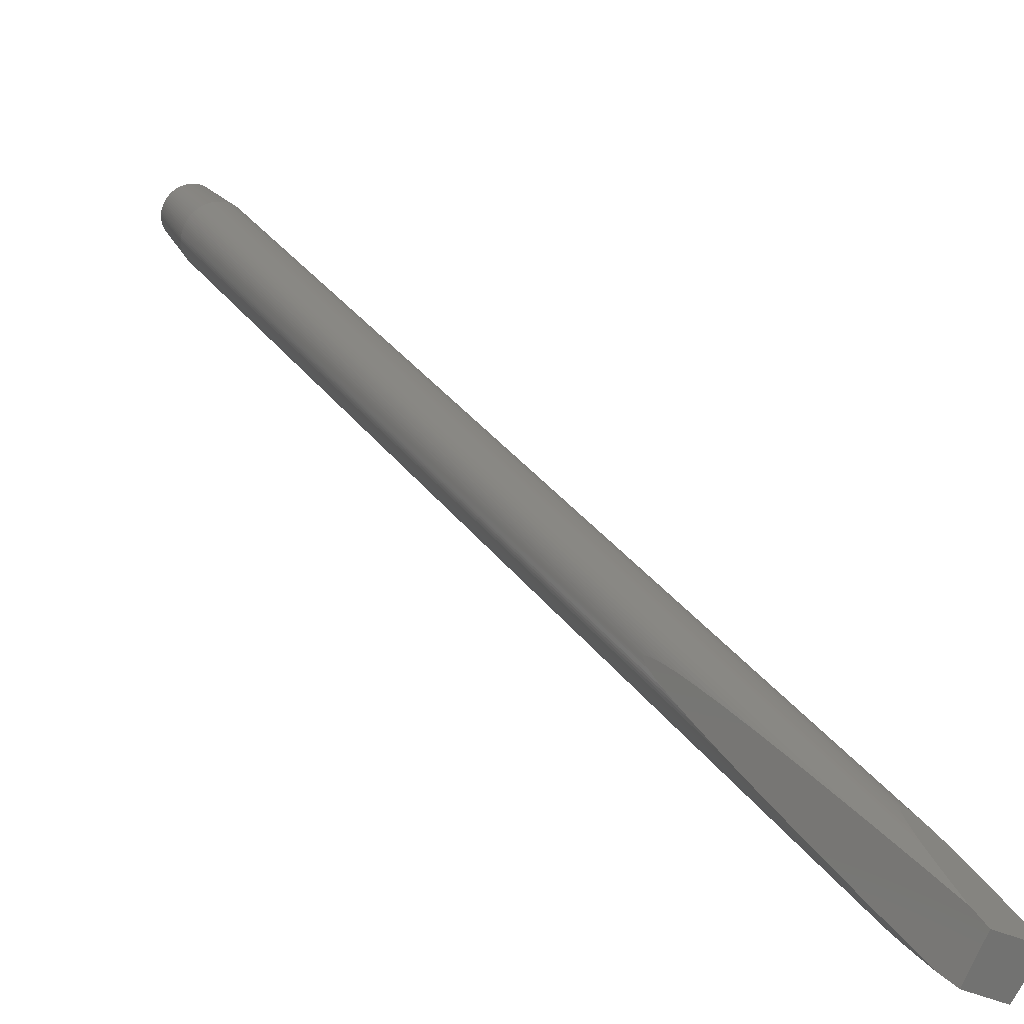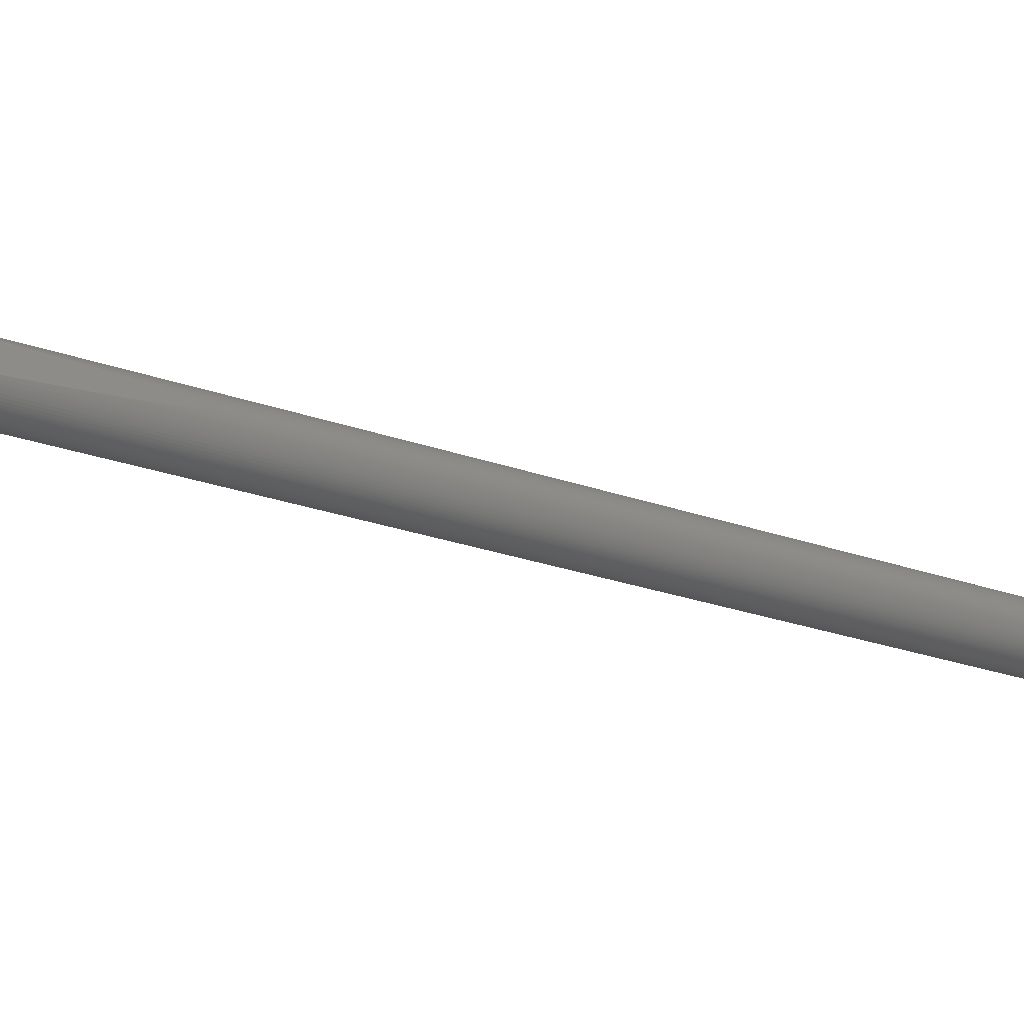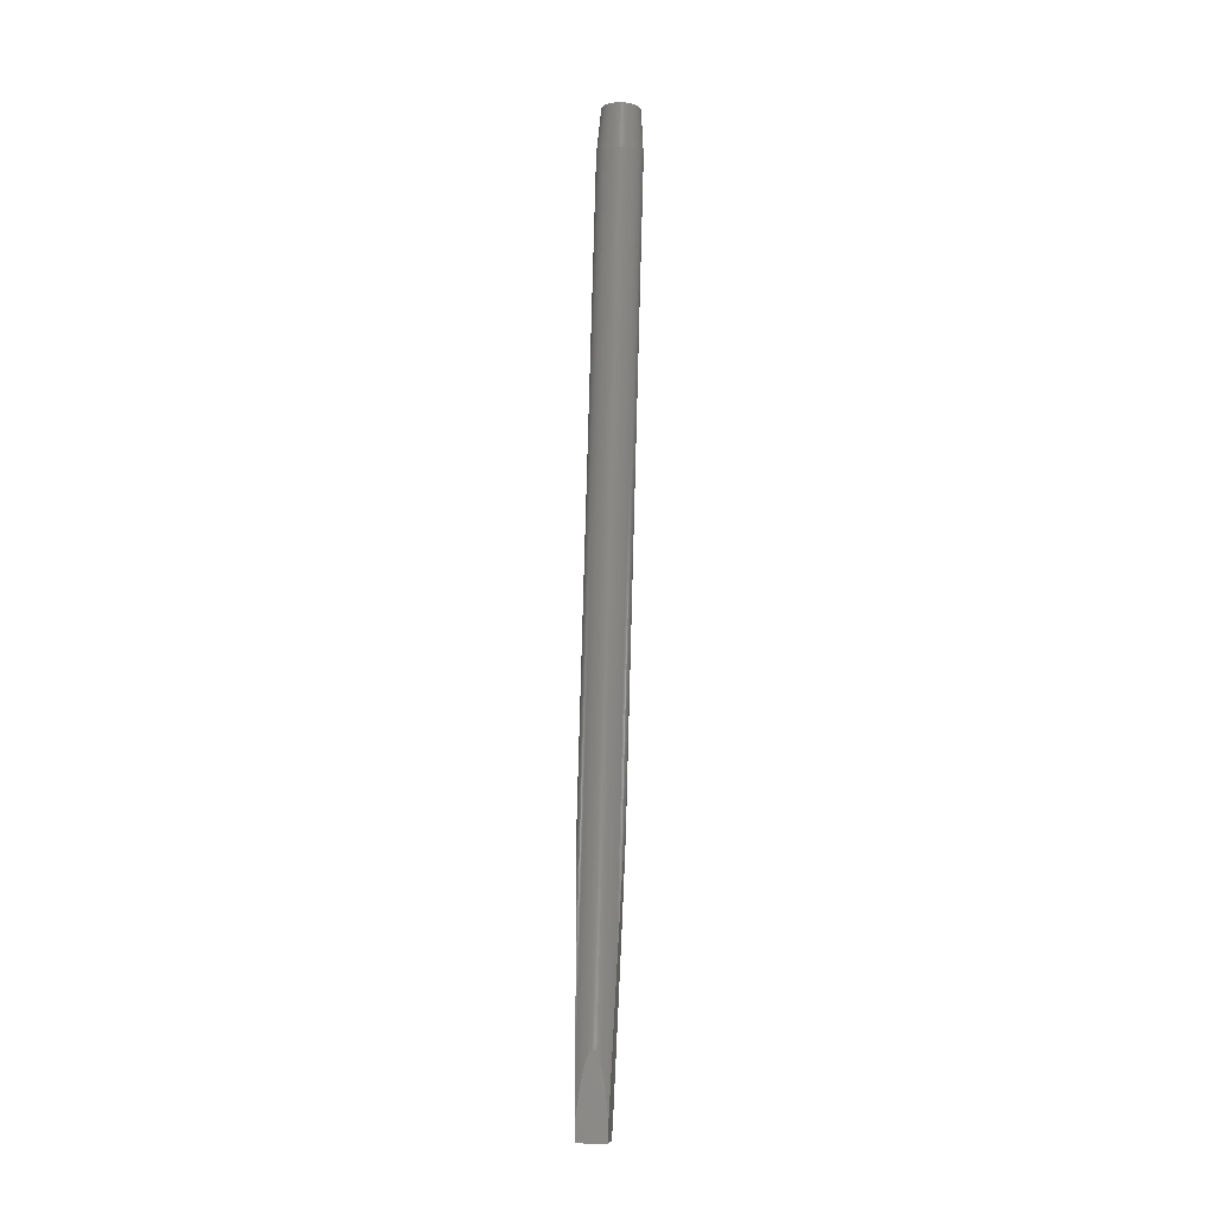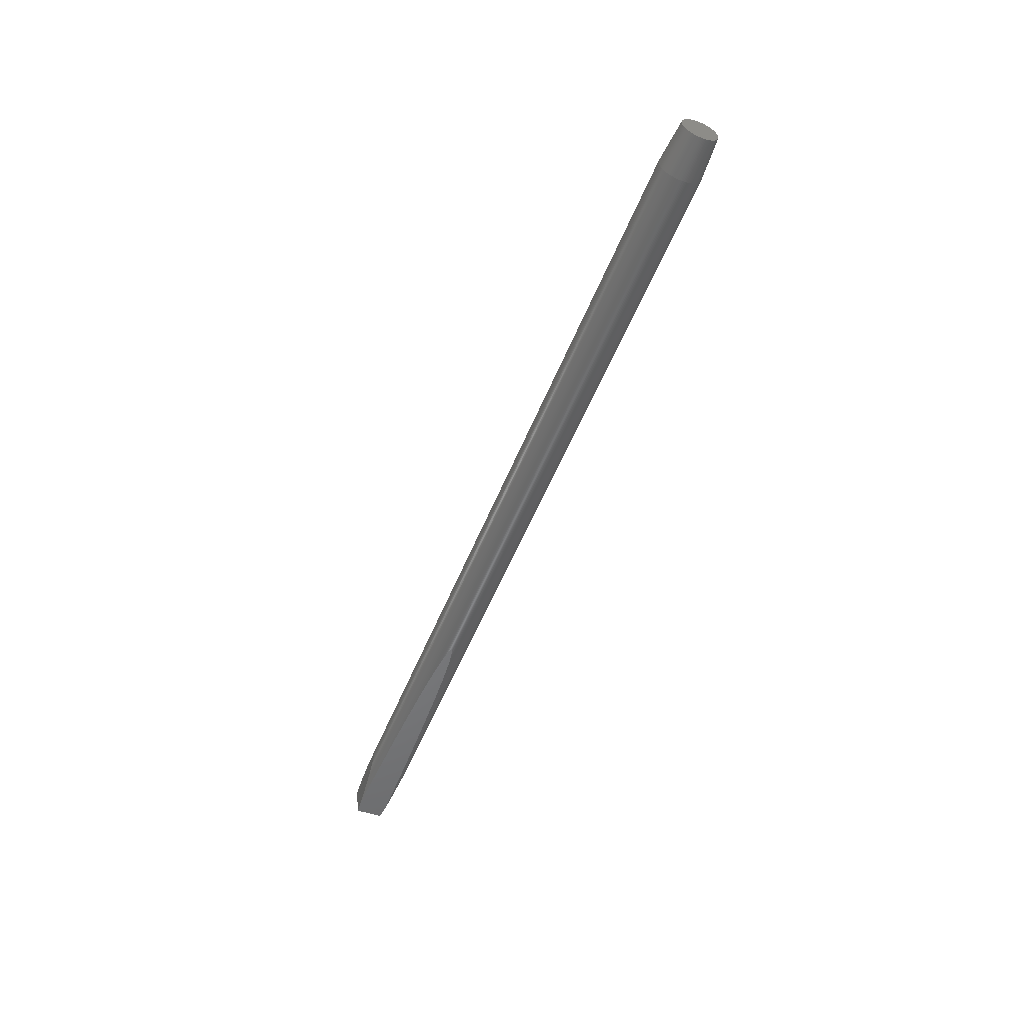
<metadata>
{"format":"stl","ext":"stl","renderer":"f3d","projection":"perspective","resolution":1024,"background":"white","views":[{"elev":2.8,"azim":145.8,"up":"+Y"},{"elev":-65.5,"azim":-122.0,"up":"+Y"},{"elev":13.9,"azim":23.0,"up":"+Z"},{"elev":37.9,"azim":103.3,"up":"+Z"}]}
</metadata>
<code>
# stl→obj: 320 verts, 636 faces
v -206 597 2764
v -93.19 266 1891
v -92.6 266.5 1892
v -93.95 265.3 1890
v -207.6 596.7 2764
v -204.5 597.3 2764
v -92.05 266.8 1892
v -91.63 267 1892
v -216.6 642.9 2746
v -215 643.3 2746
v -106 320.3 1894
v -107.4 320.3 1894
v -107.9 320.2 1895
v -202.9 597.8 2764
v -91.2 267.2 1892
v -90.76 267.4 1892
v -106.8 320.3 1894
v -90.39 267.5 1892
v -90.01 267.6 1892
v -201.4 598.4 2764
v -89.33 267.7 1892
v -88.38 267.8 1891
v -218.1 642.5 2746
v -108.9 319.9 1895
v -109.5 319.7 1895
v -108.4 320.1 1895
v -200 599 2764
v -87.14 267.7 1890
v -198.6 599.7 2764
v -85.69 267.5 1887
v -219.6 641.9 2746
v -110.1 319.3 1894
v -110.9 318.5 1893
v -197.2 600.5 2764
v -84 266.9 1884
v -82.05 266 1879
v -221 641.3 2746
v -111.8 317.4 1892
v -195.9 601.4 2764
v -194.6 602.4 2764
v -79.82 264.6 1872
v -222.5 640.5 2746
v -193.4 603.4 2764
v -77.33 262.7 1864
v -112.6 315.8 1889
v -192.3 604.5 2763
v -74.55 260.2 1853
v -223.8 639.7 2746
v -113.5 313.6 1886
v -191.2 605.7 2763
v -71.33 256.8 1839
v -190.2 606.9 2763
v -225.1 638.8 2746
v -114.1 310.8 1881
v -189.3 608.1 2762
v -68.04 252.8 1823
v -226.4 637.9 2746
v -114.7 307.1 1874
v -188.5 609.4 2762
v -74.88 278.3 1884
v -187.8 610.8 2762
v -227.6 636.9 2747
v -115 302.4 1866
v -187.1 612.2 2761
v -81.07 301.4 1939
v -228.7 635.8 2747
v -115 296.7 1855
v -186.6 613.6 2761
v -85.97 319.7 1981
v -229.8 634.6 2747
v -186.1 615.1 2760
v -90.01 334.8 2015
v -230.8 633.4 2747
v -114.6 289.9 1842
v -185.8 616.5 2760
v -231.7 632.1 2748
v -113.8 281.5 1826
v -185.5 618 2759
v -93.25 346.9 2042
v -232.5 630.8 2748
v -233.2 629.5 2749
v -112.5 272.3 1808
v -185.4 619.5 2759
v -95.79 356.3 2062
v -233.9 628.1 2749
v -121.3 293.7 1871
v -234.4 626.7 2750
v -234.9 625.2 2750
v -129.1 312.6 1927
v -185.3 621 2758
v -97.73 363.6 2077
v -235.2 623.7 2751
v -135.1 327 1971
v -235.5 622.3 2751
v -139.9 338.4 2007
v -185.3 622.5 2757
v -99.15 368.9 2087
v -235.7 620.8 2752
v -235.7 619.3 2752
v -143.5 347.1 2035
v -235.7 617.8 2753
v -146.1 353.5 2056
v -235.6 616.3 2753
v -147.9 357.8 2072
v -185.5 624 2757
v -100.2 372.7 2094
v -235.3 614.8 2754
v -100.9 375.3 2098
v -149.1 360.7 2084
v -149.7 362.3 2091
v -235 613.4 2754
v -150 363 2096
v -185.7 625.4 2756
v -101.3 377 2100
v -101.6 377.9 2101
v -186 626.9 2756
v -101.7 378.2 2101
v -101.7 378.5 2101
v -101.8 378.6 2101
v -101.8 378.8 2101
v -101.8 378.9 2101
v -101.9 379 2101
v -101.9 379.1 2101
v -101.9 379.2 2100
v -101.9 379.3 2100
v -186.5 628.3 2755
v -102 379.4 2100
v -102 379.5 2099
v -101.8 378.9 2093
v -187 629.7 2754
v -101.5 377.6 2087
v -234.6 612 2755
v -150.1 363.1 2099
v -150 363 2100
v -187.6 631 2754
v -100.9 375.3 2077
v -188.3 632.3 2753
v -99.83 371.4 2064
v -234 610.6 2756
v -150 362.9 2100
v -149.9 362.7 2101
v -149.9 362.6 2101
v -149.8 362.5 2101
v -149.8 362.4 2101
v -149.7 362.2 2101
v -149.7 362.1 2101
v -189.1 633.6 2753
v -98.29 365.7 2044
v -149.6 361.9 2101
v -149.5 361.7 2101
v -190 634.8 2752
v -96.1 357.5 2019
v -233.4 609.2 2756
v -149.3 361.3 2100
v -149.1 360.7 2100
v -147.8 357.5 2095
v -190.9 635.9 2752
v -93.13 346.4 1985
v -232.7 607.9 2757
v -146.5 354.4 2090
v -192 637 2751
v -193.1 638 2751
v -89.27 332 1943
v -231.9 606.7 2757
v -144.6 350 2081
v -194.3 639 2750
v -84.39 313.8 1890
v -195.5 639.9 2750
v -80.62 299.7 1850
v -231 605.5 2758
v -142.1 343.9 2069
v -196.8 640.7 2749
v -76.53 284.5 1808
v -230.1 604.3 2759
v -138.7 335.7 2051
v -198.2 641.4 2749
v -79.07 289 1818
v -199.6 642 2748
v -81.57 293.3 1828
v -229 603.2 2759
v -134.3 324.9 2026
v -201 642.5 2748
v -85.98 300.4 1844
v -227.9 602.2 2760
v -128.6 311.2 1994
v -202.5 643 2747
v -226.8 601.3 2760
v -121.5 294.2 1953
v -204 643.4 2747
v -89.95 306.1 1857
v -225.5 600.4 2761
v -205.6 643.6 2747
v -93.45 310.6 1867
v -224.2 599.6 2761
v -113 273.5 1902
v -222.9 598.9 2762
v -106.6 258.2 1864
v -207.1 643.8 2747
v -96.51 314 1876
v -221.4 598.3 2762
v -99.89 241.9 1823
v -220 597.7 2762
v -99.76 246.8 1837
v -208.7 643.9 2746
v -99.14 316.5 1882
v -218.5 597.3 2763
v -99.36 251.1 1851
v -210.3 643.9 2746
v -217 596.9 2763
v -101.4 318.2 1887
v -215.5 596.6 2763
v -98.7 255.1 1862
v -213.9 596.4 2764
v -97.88 258.2 1871
v -211.9 643.8 2746
v -103.3 319.3 1890
v -212.3 596.4 2764
v -96.94 260.8 1878
v -210.7 596.4 2764
v -95.94 262.7 1883
v -209.1 596.5 2764
v -94.93 264.2 1887
v -213.4 643.6 2746
v -104.8 320 1892
v -210.2 619.1 2810
v -201.5 652.8 2799
v -203.7 654.5 2798
v -199.6 650.8 2800
v -196.7 646.2 2802
v -197.3 647.4 2801
v -198 648.6 2801
v -198.7 649.7 2800
v -206.1 655.9 2797
v -207.4 656.5 2796
v -208.7 657 2796
v -210.1 657.4 2796
v -211.5 657.7 2795
v -212.9 657.9 2795
v -214.4 658.1 2795
v -215.8 658.1 2795
v -217.3 658 2795
v -218.7 657.9 2794
v -220.2 657.6 2794
v -221.6 657.3 2794
v -223 656.9 2794
v -224.3 656.4 2794
v -225.7 655.8 2794
v -227 655.1 2794
v -228.2 654.3 2795
v -229.4 653.5 2795
v -230.5 652.6 2795
v -231.6 651.6 2795
v -232.6 650.5 2795
v -233.5 649.4 2796
v -234.4 648.3 2796
v -235.1 647.1 2796
v -235.8 645.8 2797
v -236.4 644.6 2797
v -236.9 643.2 2798
v -237.3 641.9 2798
v -237.6 640.6 2799
v -237.8 639.2 2799
v -237.9 637.8 2800
v -237.9 636.5 2800
v -237.8 635.1 2801
v -237.6 633.7 2801
v -237.3 632.4 2802
v -236.9 631.1 2802
v -236.4 629.8 2803
v -235.8 628.6 2803
v -235.2 627.4 2804
v -234.4 626.3 2804
v -233.6 625.2 2805
v -232.7 624.2 2805
v -231.7 623.2 2806
v -230.6 622.3 2806
v -229.5 621.5 2807
v -228.3 620.7 2807
v -227.1 620.1 2808
v -225.8 619.5 2808
v -224.4 619 2808
v -223.1 618.6 2809
v -221.7 618.3 2809
v -220.2 618.1 2809
v -218.8 617.9 2810
v -217.3 617.9 2810
v -215.9 618 2810
v -214.4 618.1 2810
v -213 618.4 2810
v -211.6 618.7 2810
v -196.2 644.9 2802
v -207.5 620.2 2810
v -208.8 619.6 2810
v -195.6 642.3 2803
v -195.9 643.6 2803
v -206.2 620.9 2810
v -195.4 640.9 2804
v -204.8 655.3 2797
v -204.9 621.7 2810
v -195.3 639.6 2804
v -203.7 622.5 2810
v -195.3 638.2 2805
v -202.5 653.7 2798
v -202.6 623.4 2810
v -195.4 636.8 2805
v -201.5 624.4 2809
v -195.6 635.4 2806
v -200.5 651.8 2799
v -200.5 625.5 2809
v -195.9 634.1 2806
v -199.6 626.6 2809
v -196.3 632.8 2807
v -196.8 631.4 2807
v -198.8 627.7 2808
v -197.3 630.2 2808
v -198 628.9 2808
v -97.63 236.5 1803
v -109.2 264.4 1791
v -74.34 276.3 1791
v -66.51 247.1 1803
f 1 2 3
f 1 4 2
f 1 5 4
f 6 7 8
f 9 10 11
f 6 3 7
f 6 1 3
f 9 12 13
f 14 15 16
f 9 17 12
f 14 8 15
f 9 11 17
f 14 6 8
f 14 18 19
f 14 16 18
f 20 21 22
f 20 19 21
f 20 14 19
f 23 9 13
f 23 24 25
f 23 26 24
f 23 13 26
f 27 22 28
f 27 20 22
f 29 28 30
f 31 23 25
f 29 27 28
f 31 32 33
f 31 25 32
f 34 35 36
f 34 30 35
f 34 29 30
f 37 33 38
f 37 31 33
f 39 34 36
f 40 36 41
f 40 39 36
f 42 37 38
f 43 41 44
f 42 38 45
f 43 40 41
f 46 44 47
f 46 43 44
f 48 45 49
f 48 42 45
f 50 47 51
f 50 46 47
f 52 50 51
f 53 49 54
f 53 48 49
f 55 51 56
f 55 52 51
f 57 54 58
f 59 56 60
f 57 53 54
f 59 55 56
f 61 59 60
f 62 58 63
f 62 57 58
f 64 60 65
f 64 61 60
f 66 63 67
f 66 62 63
f 68 65 69
f 68 64 65
f 70 66 67
f 71 69 72
f 71 68 69
f 73 67 74
f 73 70 67
f 75 71 72
f 76 74 77
f 76 73 74
f 78 72 79
f 80 76 77
f 78 75 72
f 81 80 77
f 81 77 82
f 83 78 79
f 83 79 84
f 85 81 82
f 85 82 86
f 87 85 86
f 88 87 86
f 88 86 89
f 90 83 84
f 90 84 91
f 92 88 89
f 92 89 93
f 94 92 93
f 94 93 95
f 96 90 91
f 96 91 97
f 98 94 95
f 99 98 95
f 99 95 100
f 101 99 100
f 101 100 102
f 103 101 102
f 103 102 104
f 105 96 97
f 105 97 106
f 107 103 104
f 105 106 108
f 107 104 109
f 107 109 110
f 111 107 110
f 111 110 112
f 113 108 114
f 113 114 115
f 113 105 108
f 116 113 115
f 116 115 117
f 116 117 118
f 116 118 119
f 116 119 120
f 116 120 121
f 116 121 122
f 116 122 123
f 116 123 124
f 116 124 125
f 126 116 125
f 126 125 127
f 126 127 128
f 126 128 129
f 130 129 131
f 130 126 129
f 132 111 112
f 132 112 133
f 132 133 134
f 135 131 136
f 135 130 131
f 137 136 138
f 137 135 136
f 139 132 134
f 139 134 140
f 139 140 141
f 139 141 142
f 139 142 143
f 139 143 144
f 139 144 145
f 139 145 146
f 147 138 148
f 139 146 149
f 139 149 150
f 147 137 138
f 151 148 152
f 151 147 148
f 153 139 150
f 153 150 154
f 153 154 155
f 153 155 156
f 157 152 158
f 157 151 152
f 159 156 160
f 161 157 158
f 159 153 156
f 162 158 163
f 162 161 158
f 164 160 165
f 164 159 160
f 166 163 167
f 166 162 163
f 168 167 169
f 170 165 171
f 168 166 167
f 170 164 165
f 172 169 173
f 172 168 169
f 174 171 175
f 174 170 171
f 176 173 177
f 176 172 173
f 178 177 179
f 180 175 181
f 178 176 177
f 180 174 175
f 182 179 183
f 184 181 185
f 182 178 179
f 184 180 181
f 186 182 183
f 187 184 185
f 187 185 188
f 189 183 190
f 189 186 183
f 191 187 188
f 192 189 190
f 192 190 193
f 194 188 195
f 194 191 188
f 196 195 197
f 196 194 195
f 198 192 193
f 198 193 199
f 200 196 197
f 200 197 201
f 202 201 203
f 204 198 199
f 202 200 201
f 204 199 205
f 206 203 207
f 206 202 203
f 208 204 205
f 209 206 207
f 208 205 210
f 211 207 212
f 211 209 207
f 213 212 214
f 213 211 212
f 215 208 210
f 215 210 216
f 217 214 218
f 217 213 214
f 219 218 220
f 219 217 218
f 221 220 222
f 221 219 220
f 223 215 216
f 223 216 224
f 5 222 4
f 10 223 224
f 5 221 222
f 10 224 11
f 225 226 227
f 225 228 226
f 225 229 230
f 225 230 231
f 225 231 232
f 225 232 228
f 225 233 234
f 225 234 235
f 225 235 236
f 225 236 237
f 225 237 238
f 225 238 239
f 225 239 240
f 225 240 241
f 225 241 242
f 225 242 243
f 225 243 244
f 225 244 245
f 225 245 246
f 225 246 247
f 225 247 248
f 225 248 249
f 225 249 250
f 225 250 251
f 225 251 252
f 225 252 253
f 225 253 254
f 225 254 255
f 225 255 256
f 225 256 257
f 225 257 258
f 225 258 259
f 225 259 260
f 225 260 261
f 225 261 262
f 225 262 263
f 225 263 264
f 225 264 265
f 225 265 266
f 225 266 267
f 225 267 268
f 225 268 269
f 225 269 270
f 225 270 271
f 225 271 272
f 225 272 273
f 225 273 274
f 225 274 275
f 225 275 276
f 225 276 277
f 225 277 278
f 225 278 279
f 225 279 280
f 225 280 281
f 225 281 282
f 225 282 283
f 225 283 284
f 225 284 285
f 225 285 286
f 225 286 287
f 225 287 288
f 225 288 289
f 225 289 290
f 225 227 233
f 291 229 225
f 292 225 293
f 294 295 291
f 294 291 225
f 296 225 292
f 297 294 225
f 227 298 233
f 299 225 296
f 300 297 225
f 301 225 299
f 302 300 225
f 226 303 227
f 304 225 301
f 305 302 225
f 306 225 304
f 307 305 225
f 228 308 226
f 309 225 306
f 310 307 225
f 311 225 309
f 312 310 225
f 313 312 225
f 314 225 311
f 315 313 225
f 316 225 314
f 316 315 225
f 317 318 319
f 317 319 320
f 25 24 13
f 24 26 13
f 32 25 12
f 25 13 12
f 33 32 17
f 32 12 17
f 33 17 11
f 38 33 224
f 33 11 224
f 45 38 216
f 38 224 216
f 49 45 210
f 45 216 210
f 54 49 205
f 49 210 205
f 58 54 199
f 54 205 199
f 63 58 193
f 58 199 193
f 67 63 190
f 63 193 190
f 74 67 183
f 67 190 183
f 77 74 179
f 74 183 179
f 82 77 177
f 77 179 177
f 318 82 173
f 82 177 173
f 318 173 319
f 201 317 56
f 317 320 56
f 203 201 56
f 207 203 51
f 203 56 51
f 212 207 47
f 207 51 47
f 214 212 44
f 212 47 44
f 218 214 41
f 214 44 41
f 220 218 36
f 218 41 36
f 222 220 35
f 220 36 35
f 4 222 30
f 222 35 30
f 16 15 18
f 15 8 19
f 18 15 19
f 2 4 28
f 4 30 28
f 8 7 21
f 7 3 21
f 19 8 21
f 3 2 22
f 21 3 22
f 2 28 22
f 173 320 319
f 173 56 320
f 169 56 173
f 60 56 169
f 167 60 169
f 65 60 167
f 163 65 167
f 69 65 163
f 158 69 163
f 72 69 158
f 152 72 158
f 79 72 152
f 148 79 152
f 84 79 148
f 138 84 148
f 91 84 138
f 136 91 138
f 97 91 136
f 131 97 136
f 106 97 131
f 129 106 131
f 108 106 129
f 128 114 108
f 128 108 129
f 127 115 114
f 127 114 128
f 125 117 115
f 125 115 127
f 124 117 125
f 123 117 124
f 123 118 117
f 121 120 119
f 122 118 123
f 122 121 119
f 122 119 118
f 317 82 318
f 201 82 317
f 197 86 82
f 197 82 201
f 195 89 86
f 195 86 197
f 188 93 89
f 188 89 195
f 185 95 93
f 185 93 188
f 181 100 95
f 181 95 185
f 175 102 100
f 175 100 181
f 171 104 102
f 171 102 175
f 165 109 104
f 165 104 171
f 160 110 109
f 160 109 165
f 156 112 110
f 156 110 160
f 144 143 142
f 145 144 142
f 145 142 141
f 146 141 140
f 146 145 141
f 149 146 140
f 150 149 140
f 150 140 134
f 154 150 134
f 154 134 133
f 155 133 112
f 155 112 156
f 155 154 133
f 116 291 295
f 37 42 247
f 113 116 295
f 37 247 246
f 159 271 270
f 113 295 294
f 105 113 294
f 153 159 270
f 105 294 297
f 31 37 246
f 31 246 245
f 96 105 297
f 153 270 269
f 96 297 300
f 139 153 269
f 23 31 245
f 90 300 302
f 90 96 300
f 139 269 268
f 132 139 268
f 83 302 305
f 83 90 302
f 9 245 244
f 9 23 245
f 111 132 268
f 78 305 307
f 78 83 305
f 75 307 310
f 75 78 307
f 10 244 243
f 6 14 225
f 10 9 244
f 111 268 267
f 71 310 312
f 71 75 310
f 68 312 313
f 68 71 312
f 6 225 290
f 107 111 267
f 223 243 242
f 223 10 243
f 107 267 266
f 1 6 290
f 64 313 315
f 64 68 313
f 61 64 315
f 1 290 289
f 215 242 241
f 215 223 242
f 59 315 316
f 59 61 315
f 103 107 266
f 103 266 265
f 5 1 289
f 55 316 314
f 55 59 316
f 52 314 311
f 52 55 314
f 5 289 288
f 208 241 240
f 208 215 241
f 101 265 264
f 50 311 309
f 101 103 265
f 50 52 311
f 46 309 306
f 46 50 309
f 221 5 288
f 43 306 304
f 43 46 306
f 40 304 301
f 204 240 239
f 221 288 287
f 40 43 304
f 204 208 240
f 99 264 263
f 99 101 264
f 39 301 299
f 39 40 301
f 34 299 296
f 34 39 299
f 29 296 292
f 29 34 296
f 219 221 287
f 27 292 293
f 27 29 292
f 20 293 225
f 20 27 293
f 198 204 239
f 98 99 263
f 14 20 225
f 198 239 238
f 219 287 286
f 98 263 262
f 217 219 286
f 192 238 237
f 192 198 238
f 217 286 285
f 94 262 261
f 94 98 262
f 189 192 237
f 92 94 261
f 189 237 236
f 213 285 284
f 213 217 285
f 92 261 260
f 186 236 235
f 186 189 236
f 211 284 283
f 88 260 259
f 211 213 284
f 88 92 260
f 182 186 235
f 87 88 259
f 182 235 234
f 209 283 282
f 209 211 283
f 87 259 258
f 178 182 234
f 206 209 282
f 85 258 257
f 206 282 281
f 85 87 258
f 202 206 281
f 176 234 233
f 176 178 234
f 81 85 257
f 202 281 280
f 80 81 257
f 200 202 280
f 172 176 233
f 172 233 298
f 80 257 256
f 168 172 298
f 76 80 256
f 168 298 227
f 76 256 255
f 196 280 279
f 196 200 280
f 73 76 255
f 194 196 279
f 166 168 227
f 166 227 303
f 73 255 254
f 194 279 278
f 70 73 254
f 162 166 303
f 191 194 278
f 162 303 226
f 70 254 253
f 191 278 277
f 66 70 253
f 161 162 226
f 187 191 277
f 161 226 308
f 66 253 252
f 157 161 308
f 187 277 276
f 62 66 252
f 184 187 276
f 157 308 228
f 151 157 228
f 62 252 251
f 184 276 275
f 151 228 232
f 57 62 251
f 180 184 275
f 147 151 232
f 147 232 231
f 57 251 250
f 180 275 274
f 174 180 274
f 53 57 250
f 137 147 231
f 137 231 230
f 53 250 249
f 174 274 273
f 170 174 273
f 135 137 230
f 135 230 229
f 48 53 249
f 130 135 229
f 48 249 248
f 170 273 272
f 130 229 291
f 164 170 272
f 42 48 248
f 126 130 291
f 42 248 247
f 164 272 271
f 116 126 291
f 159 164 271

</code>
